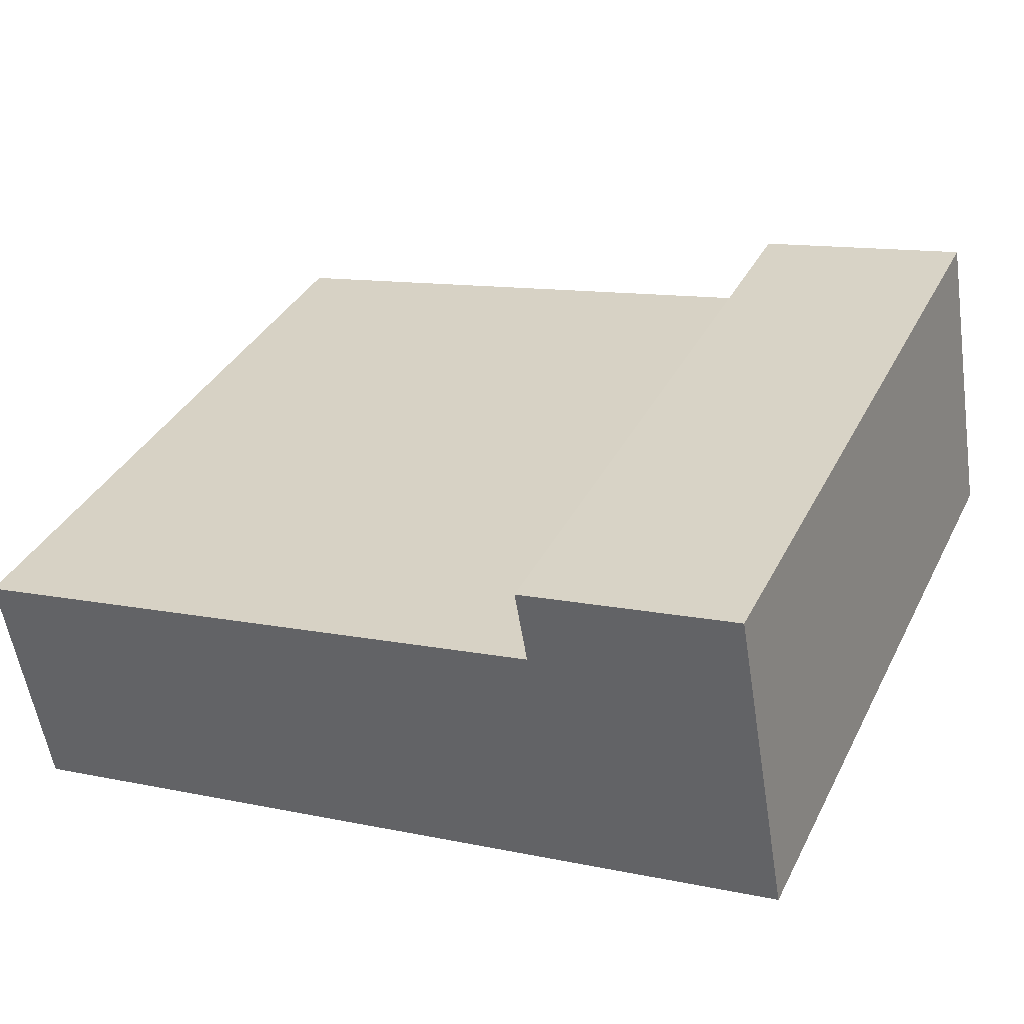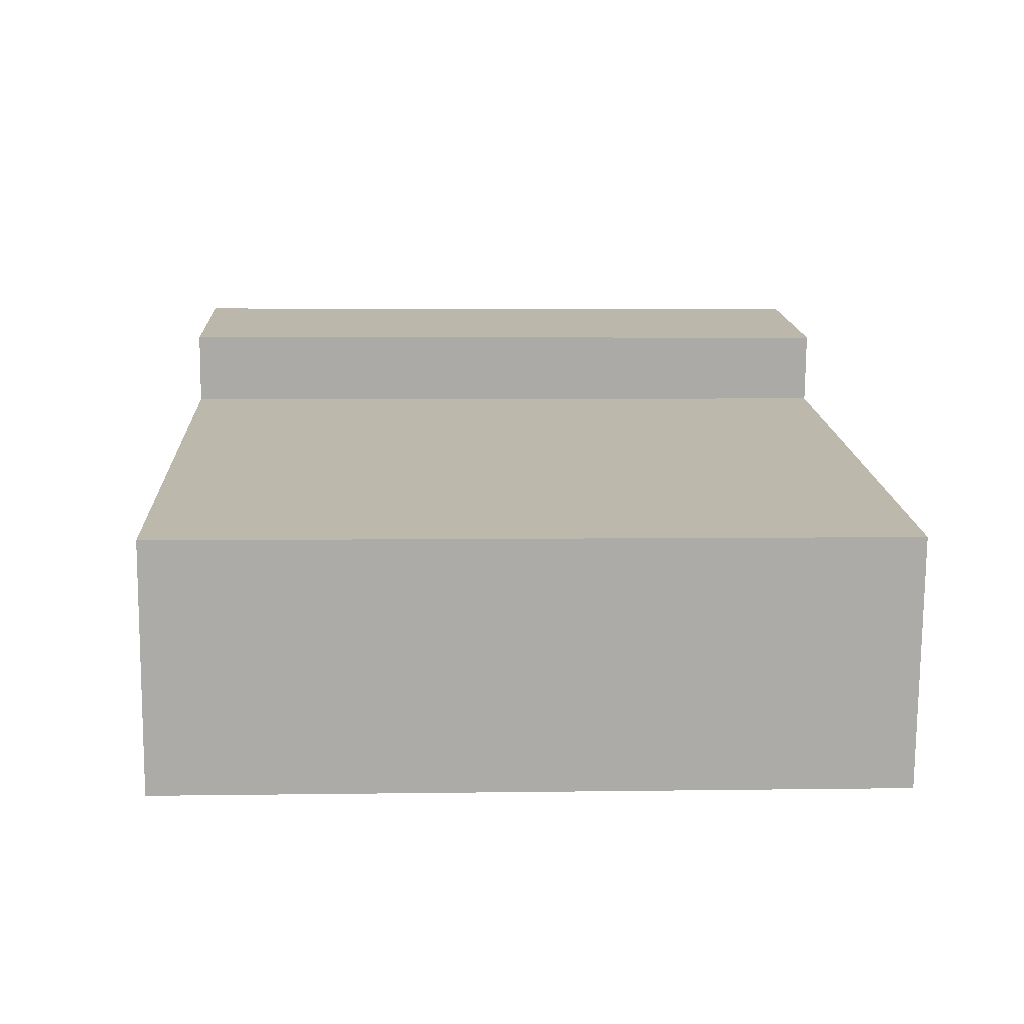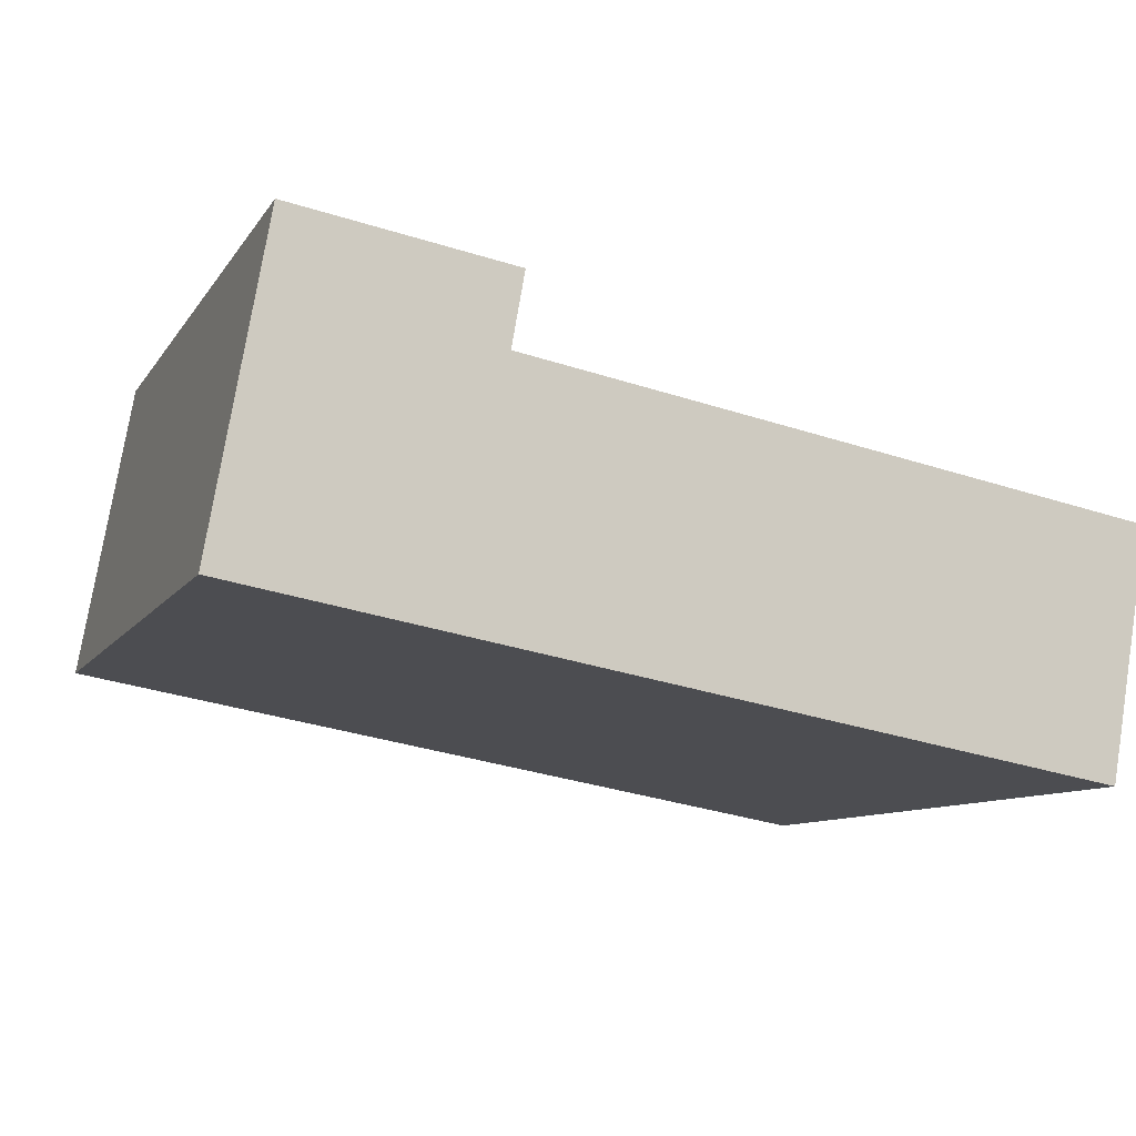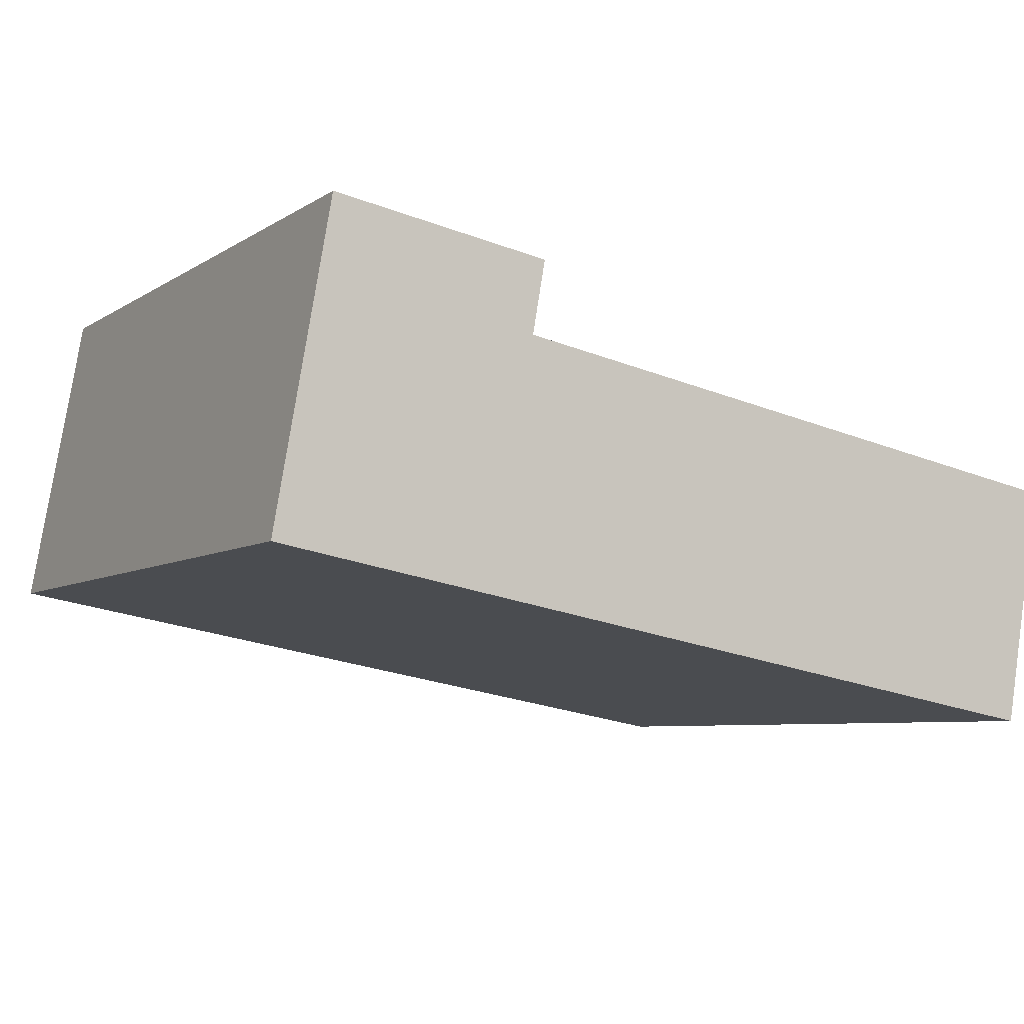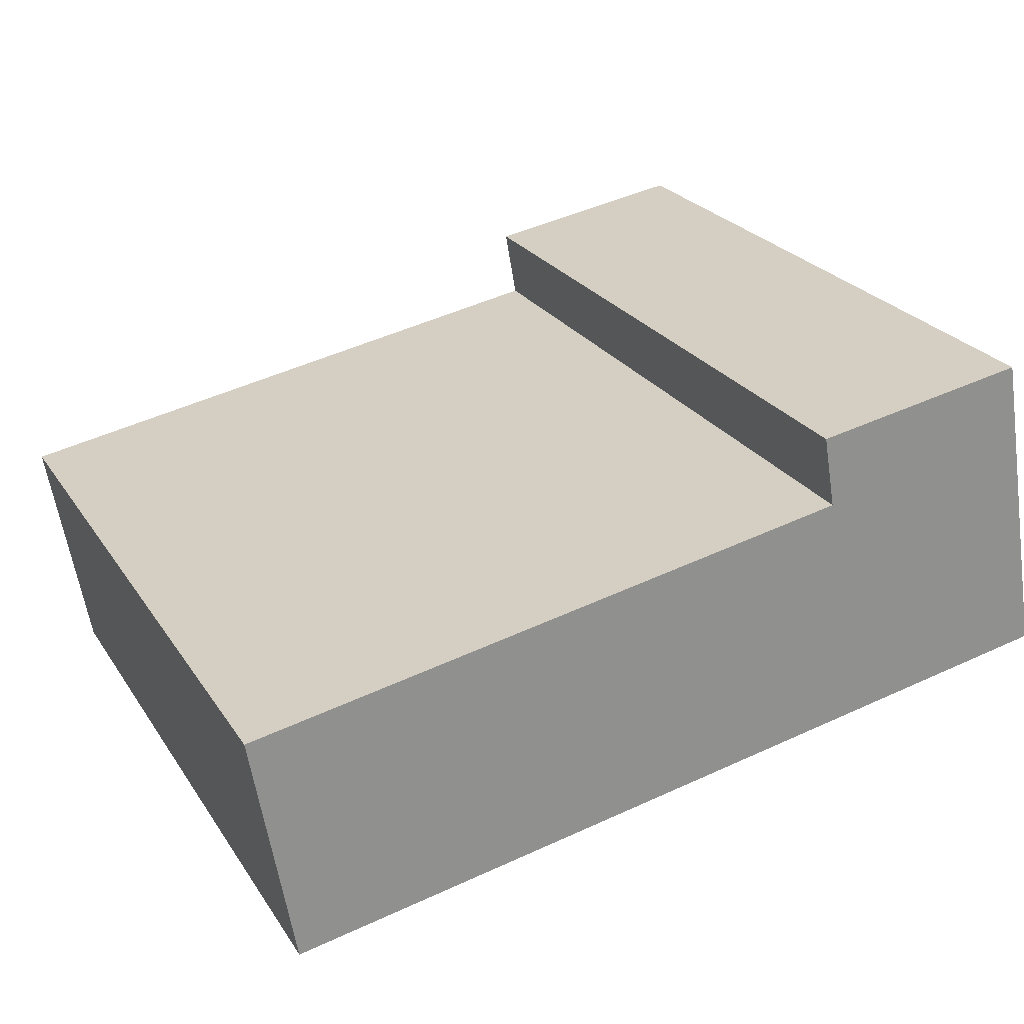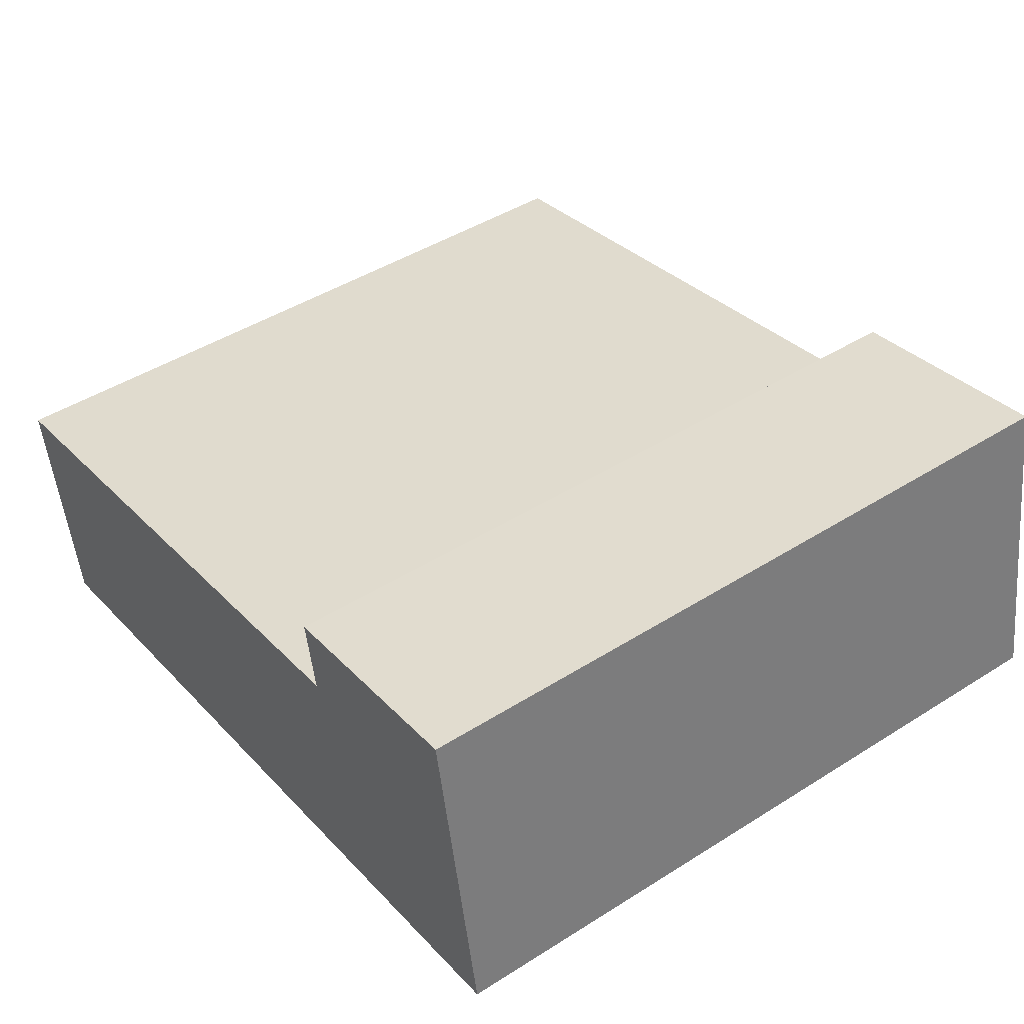
<metadata>
{"format":"obj","ext":"obj","renderer":"f3d","projection":"perspective","resolution":1024,"background":"white","views":[{"elev":36.0,"azim":24.2,"up":"+Z"},{"elev":4.3,"azim":-92.8,"up":"+Z"},{"elev":-9.2,"azim":160.7,"up":"+Z"},{"elev":-6.3,"azim":151.0,"up":"+Z"},{"elev":24.8,"azim":-25.6,"up":"+Z"},{"elev":45.2,"azim":53.9,"up":"+Z"}]}
</metadata>
<code>
v  0.0003414 16.05 -0.0005077
v  1.073 16.05 -5.358
v  0.9258 16.05 -5.385
v  13.59 16.05 -3.11
v  13.7 16.05 2.531
v  19.5 16.05 -2.05
v  13.41 16.05 4.151
v  18.26 16.05 5.004
v  13.7 -1.55e-16 2.532
v  0 0 0
v  13.41 -2.542e-16 4.152
v  18.26 -3.064e-16 5.005
v  19.5 1.255e-16 -2.05
v  13.59 1.904e-16 -3.11
v  1.073 3.281e-16 -5.358
v  0.9255 3.297e-16 -5.385
g defaultobject
f 1 2 3
f 2 1 4
f 4 1 5
f 4 5 6
f 6 5 7
f 6 7 8
f 9 1 10
f 1 9 5
f 7 9 11
f 9 7 5
f 12 7 11
f 7 12 8
f 13 8 12
f 8 13 6
f 4 13 14
f 13 4 6
f 2 14 15
f 14 2 4
f 3 15 16
f 15 3 2
f 1 16 10
f 16 1 3
f 11 13 12
f 13 11 9
f 13 9 14
f 14 9 10
f 14 10 15
f 15 10 16

</code>
